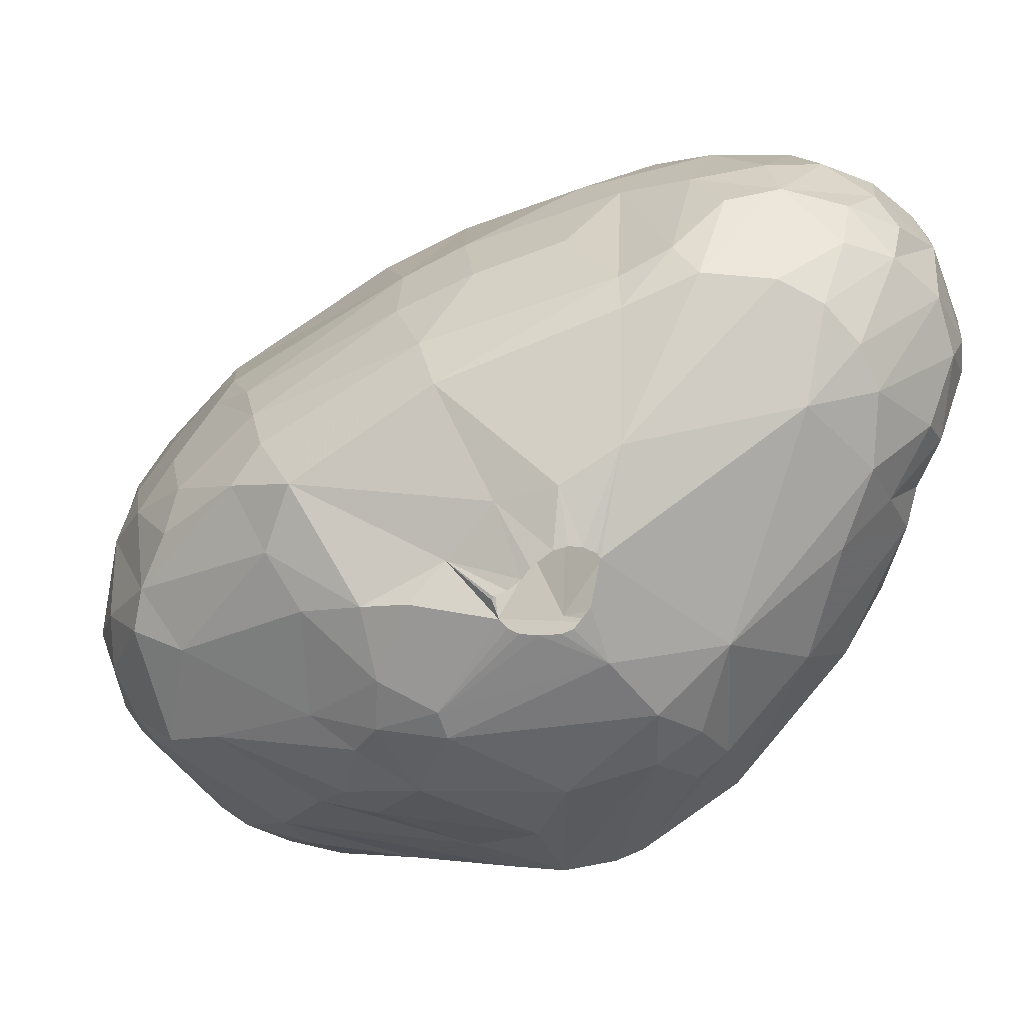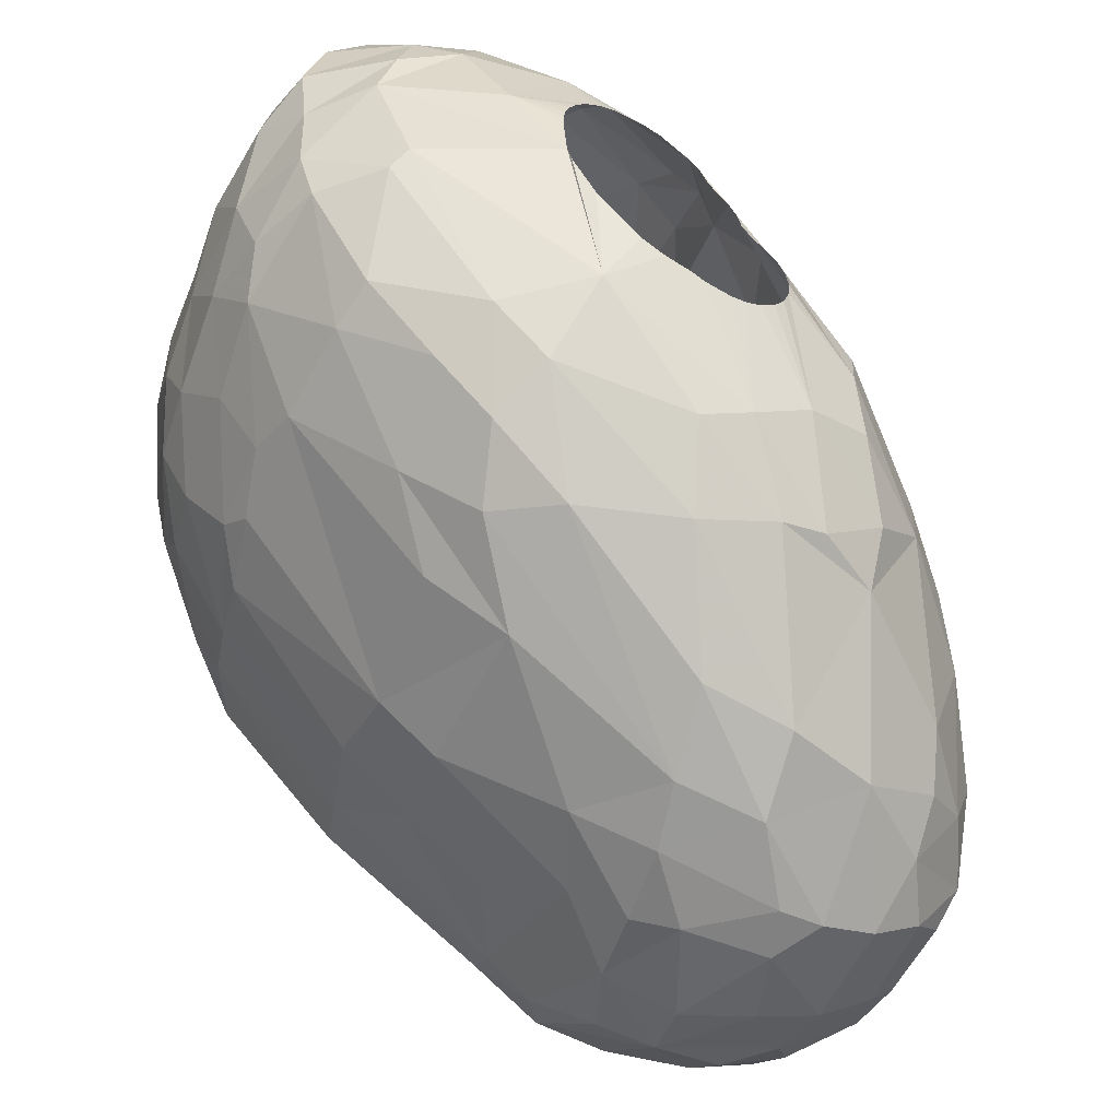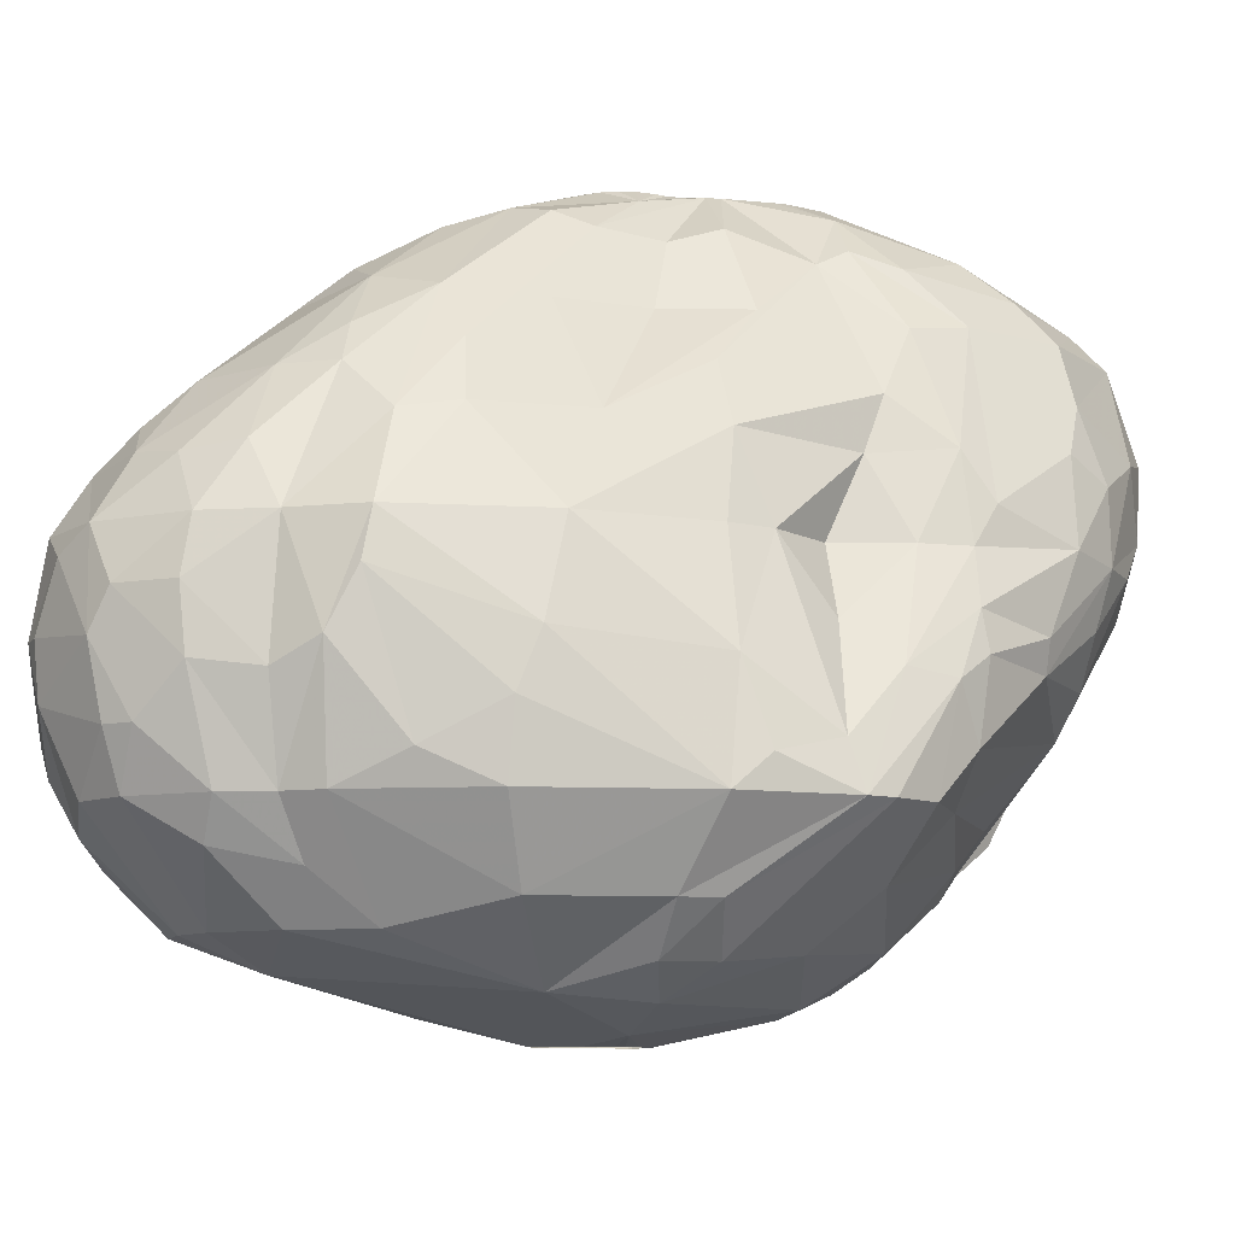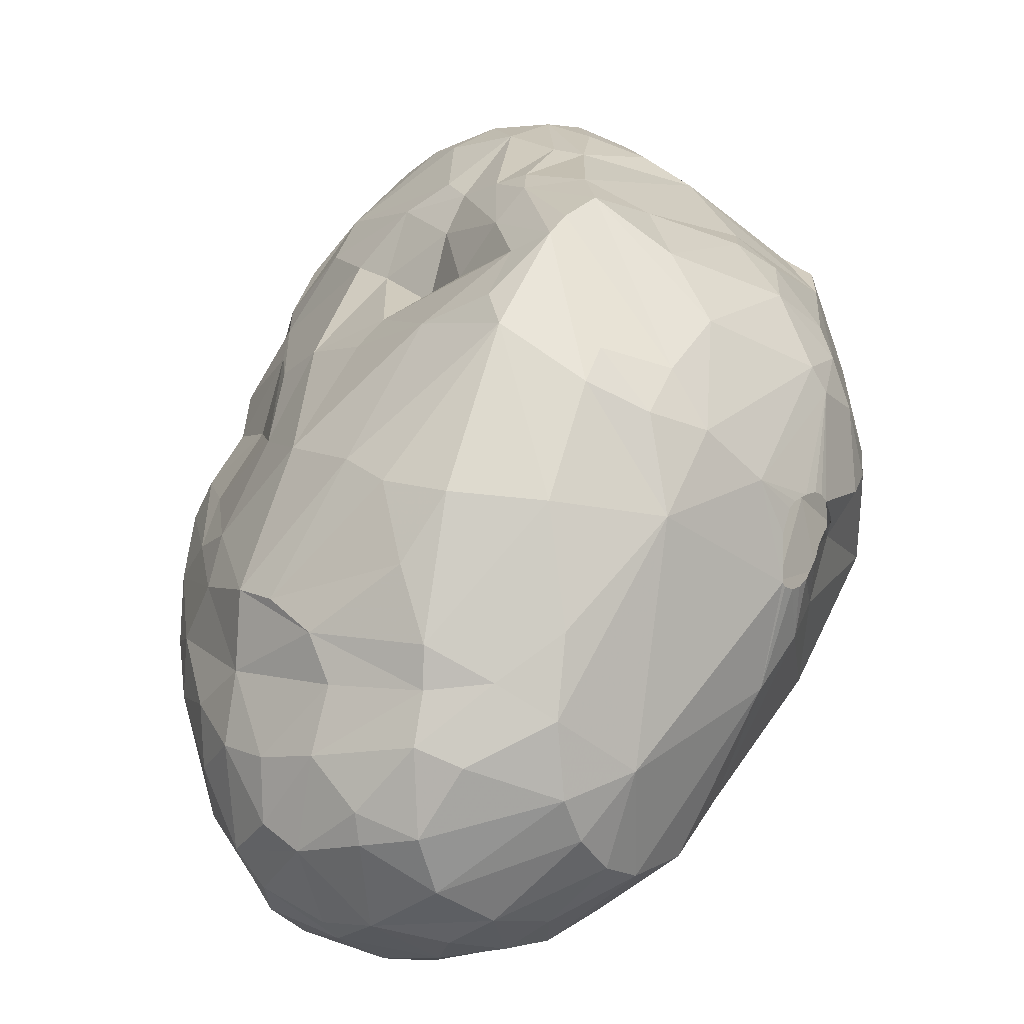
<metadata>
{"format":"obj","ext":"obj","renderer":"f3d","projection":"perspective","resolution":1024,"background":"white","views":[{"elev":-78.1,"azim":-10.4,"up":"+Z"},{"elev":-50.8,"azim":-26.5,"up":"+Y"},{"elev":-9.3,"azim":110.9,"up":"+Z"},{"elev":3.5,"azim":126.9,"up":"+Y"}]}
</metadata>
<code>
v 59.82 86.31 297.6
v 59.96 83.05 295.8
v 59.97 83 300
v 60.01 84.92 295.5
v 60.02 86.5 301.2
v 60.26 80.81 297.6
v 60.27 82.11 292.8
v 60.4 85.73 291.9
v 60.47 86.82 293.7
v 60.54 87.03 295.5
v 60.56 89.19 300.6
v 60.68 80.39 300.6
v 60.7 80.19 293.7
v 60.73 87.64 303.3
v 60.83 84.34 289.8
v 60.99 85.15 303.3
v 61.06 82.28 303.3
v 61.14 78.99 299.1
v 61.16 80.31 290.7
v 61.28 86.42 289.8
v 61.38 88.49 295.5
v 61.44 89.73 297.6
v 61.48 90.02 303.3
v 61.63 80.39 303.3
v 61.67 78.18 295.5
v 61.8 88.47 291.6
v 62.09 91.39 302.1
v 62.12 84.04 287.1
v 62.13 82.37 287.1
v 62.18 78.1 291
v 62.35 89.52 293.7
v 62.55 88.06 289.2
v 62.65 80.11 287.1
v 62.71 91.58 298.2
v 62.71 89.19 291
v 62.78 78.57 288.3
v 62.83 85.38 305.4
v 63.02 90.04 295.5
v 63.1 75.83 295.8
v 63.11 91.92 303.3
v 63.38 88.71 288.9
v 63.39 75.77 292.2
v 63.4 87.18 305.7
v 63.48 75.27 297.9
v 63.57 80.42 305.4
v 63.61 75.95 301.5
v 63.8 75.01 293.4
v 63.9 76.59 303.3
v 64.03 81.07 306
v 64.04 89.25 305.4
v 64.12 84.02 285.6
v 64.14 88.02 287.1
v 64.17 92.58 303.3
v 64.28 93.35 300.9
v 64.6 74.82 290.4
v 64.93 93.56 298.2
v 64.96 77.44 285.3
v 65.14 75.21 288
v 65.52 87.81 306.6
v 65.72 75.82 285.9
v 65.82 94.07 300
v 65.82 87.2 285.9
v 66.02 93.05 294.9
v 66.46 73.88 303.3
v 66.59 93.2 303.3
v 66.65 90.88 305.4
v 66.72 79.19 283.2
v 66.87 84.07 307.8
v 66.88 72.16 299.7
v 67.12 76.55 283.2
v 67.16 92.07 304.5
v 67.18 94.22 297
v 67.22 93.41 294.3
v 67.57 75.03 305.4
v 68.37 80.88 282.3
v 68.61 71.77 303.3
v 68.64 82.6 308.4
v 68.64 83.04 308.4
v 68.73 83.47 308.4
v 68.78 81.03 308.4
v 68.84 91.57 290.1
v 68.87 70.02 297.6
v 68.91 83.88 308.4
v 68.92 94.42 299.4
v 68.96 80.5 308.4
v 69.06 94.21 295.5
v 69.16 84.24 308.4
v 69.16 86.74 307.8
v 69.28 84.91 283.2
v 69.45 70.06 300.9
v 69.48 84.54 308.4
v 69.63 73.05 305.4
v 69.72 69.6 292.2
v 69.74 70.5 288.9
v 69.85 84.78 308.4
v 69.87 79.01 308.4
v 70.01 92.73 291.6
v 70.11 89.4 287.1
v 70.27 84.93 308.4
v 70.43 80.03 281.1
v 70.53 75.69 307.5
v 70.7 85 308.4
v 70.82 71.06 285.6
v 70.98 92.48 303.3
v 71.03 88.05 284.7
v 71.16 85.72 282.6
v 71.2 91.11 304.8
v 71.3 94.19 295.5
v 71.31 93.58 293.4
v 71.45 94.14 298.2
v 71.49 82.61 281.1
v 71.5 89.25 306.3
v 71.53 77.38 308.4
v 71.6 72.03 283.2
v 71.67 69.67 302.7
v 71.74 67.92 298.2
v 71.75 84.54 281.7
v 71.85 67.95 292.2
v 71.91 84.84 308.4
v 71.91 93.27 300.9
v 72.05 79.48 280.5
v 72.34 68.57 288.6
v 72.38 88.96 285.6
v 72.42 76.9 308.4
v 72.46 84.64 308.4
v 73.02 93.28 299.1
v 73.13 77.83 281.1
v 73.35 76.62 308.4
v 73.46 93.57 295.8
v 73.66 83.78 308.4
v 73.7 86.92 282.9
v 73.81 83.27 280.8
v 73.88 76.34 308.4
v 73.98 83.42 308.4
v 74.09 85.64 307.5
v 74.27 92.57 291.6
v 74.34 84.22 281.1
v 74.35 82.72 308.4
v 74.39 90.28 303.3
v 74.4 75.42 281.1
v 74.59 71.93 306.3
v 74.6 92.82 292.8
v 74.67 88.17 305.4
v 74.86 76.12 308.4
v 74.94 78.65 279.9
v 74.95 78.51 279.9
v 75.06 81.94 308.4
v 75.3 79.28 279.9
v 75.34 81.47 308.4
v 75.4 78.21 279.9
v 75.41 86.49 306
v 75.42 76.15 308.4
v 75.46 69.34 304.2
v 75.47 66.69 288.3
v 75.51 80.88 308.4
v 75.66 79.54 279.9
v 75.82 77.73 279.9
v 75.86 65.18 294.3
v 75.96 80.33 308.4
v 76 76.35 308.4
v 76.03 91.53 297
v 76.04 77.25 279.9
v 76.07 88.73 303
v 76.09 79.66 279.9
v 76.29 85.66 305.4
v 76.32 80.06 308.4
v 76.33 72.37 306.9
v 76.33 90.02 287.1
v 76.5 74.34 280.5
v 76.51 90.46 298.8
v 76.53 76.72 308.4
v 76.7 76.52 279.9
v 76.77 79.6 279.9
v 76.83 79.5 308.4
v 76.92 77.22 308.4
v 76.93 90.98 295.5
v 77.09 78.97 308.4
v 77.15 77.81 308.4
v 77.19 76.27 279.9
v 77.2 78.38 308.4
v 77.3 64.81 291.3
v 77.34 88.21 300.6
v 77.43 82.85 306.6
v 77.43 67.27 284.7
v 77.49 66.06 300.6
v 77.54 79.4 279.9
v 77.6 91.33 293.4
v 77.62 79.95 307.8
v 77.63 68.18 283.2
v 77.69 91.62 291.9
v 77.7 76.21 279.9
v 77.92 79.15 279.9
v 77.98 91.29 288.9
v 78.04 64.56 297.6
v 78.08 89.43 295.5
v 78.15 87.74 298.5
v 78.19 69.71 305.1
v 78.22 76.35 279.9
v 78.37 78.28 279.9
v 78.37 76.5 279.9
v 78.39 72.57 280.8
v 78.41 73.42 307.2
v 78.44 88.38 284.7
v 78.57 81.25 306
v 78.66 63.77 295.2
v 79.01 91.01 291
v 79.02 85.89 282.6
v 79.03 84.49 303.3
v 79.12 63.49 292.2
v 79.12 65.89 284.7
v 79.16 86.73 295.5
v 79.4 80.23 280.2
v 79.68 63.7 289.2
v 79.87 90.45 287.1
v 79.88 70.03 305.1
v 80.1 66.46 283.2
v 80.16 79.37 306.3
v 80.28 76.43 307.2
v 80.31 81.47 303.3
v 80.41 89.64 291.3
v 80.52 77.94 306.9
v 80.61 62.88 293.1
v 80.72 87.61 292.8
v 80.8 64.06 286.5
v 80.87 65.43 300.6
v 80.91 74.22 306.6
v 81.21 63.8 297.9
v 81.29 83.9 301.2
v 81.56 82.03 281.1
v 81.76 89.71 287.1
v 81.98 86.01 295.5
v 82 84.2 282.3
v 82.16 71.64 305.1
v 82.21 69.62 303.9
v 82.24 84.78 298.8
v 82.35 62.7 289.5
v 82.66 88.44 288.9
v 82.71 89.06 287.1
v 82.81 63.31 287.1
v 82.85 78.93 303.3
v 82.86 66.19 283.2
v 83.01 62.69 295.5
v 83.38 82.68 282.3
v 83.51 84.98 295.5
v 83.62 79.08 281.4
v 83.66 62.36 293.7
v 83.81 84.93 284.1
v 84.17 73.24 304.2
v 84.26 65.31 299.7
v 84.58 81.35 299.1
v 84.62 62.36 291
v 84.63 75.9 303.6
v 84.64 62.71 295.5
v 84.64 70.27 282
v 84.67 66.75 283.2
v 84.71 83.76 284.1
v 84.78 86.85 288.3
v 84.82 85.81 291.3
v 85.19 64.67 285.3
v 85.36 63.48 287.1
v 85.73 85.8 287.1
v 85.77 77.27 301.5
v 86.22 67.93 283.2
v 86.39 73.62 302.1
v 86.55 63.08 289.2
v 86.61 68.4 300.6
v 86.68 63.22 295.5
v 86.74 62.75 291.6
v 86.88 79.69 284.1
v 87.14 75.27 283.2
v 87.19 77.9 299.1
v 87.2 81.27 295.5
v 87.21 69.47 283.2
v 87.21 66.75 299.1
v 87.22 65.04 297.6
v 87.25 64.95 286.2
v 87.5 63.96 288
v 87.6 73.93 300.6
v 87.61 72.25 283.2
v 87.75 71.73 300.6
v 88.27 76.04 298.8
v 88.39 80.98 291.9
v 88.53 64.36 295.5
v 88.59 63.75 292.2
v 88.74 80.01 287.1
v 88.77 73.53 285
v 88.91 80.31 289.8
v 89 67.61 297.9
v 89.28 64.6 290.1
v 89.33 66.16 287.1
v 89.41 64.48 292.2
v 89.67 71.86 297.9
v 89.75 70.68 285.6
v 89.78 77.51 288.3
v 89.81 69.56 297.6
v 89.89 65.5 294.6
v 90 74.83 287.1
v 90.02 73.25 287.1
v 90.08 76.24 295.5
v 90.32 68.15 287.1
v 90.33 73.34 295.5
v 90.37 66.87 295.5
v 90.46 76.05 293.7
v 90.54 71.36 287.1
v 90.77 75.02 291.6
v 90.79 73.25 290.7
v 90.92 70.7 295.5
v 90.94 67.81 289.2
v 91.11 67.33 291.9
v 91.17 68.99 289.2
v 91.22 68.14 293.4
v 91.33 70.54 293.4
v 91.38 70.82 291
g foo
f 234 248 233
f 72 73 63
f 86 73 72
f 275 283 302
f 275 267 283
f 52 28 20
f 257 261 238
f 256 243 247
f 100 121 127
f 117 132 111
f 137 132 117
f 75 111 100
f 89 111 75
f 117 111 89
f 207 229 137
f 279 254 245
f 241 201 254
f 70 127 140
f 70 100 127
f 131 137 117
f 207 137 131
f 232 229 207
f 243 229 232
f 245 229 243
f 114 140 169
f 131 117 106
f 270 279 245
f 216 201 241
f 189 169 201
f 70 140 114
f 67 75 100
f 106 117 89
f 255 241 254
f 189 201 216
f 114 169 189
f 256 245 243
f 273 254 279
f 273 263 254
f 255 254 263
f 67 100 70
f 247 243 232
f 269 245 256
f 269 270 245
f 51 75 67
f 286 279 270
f 210 189 216
f 184 114 189
f 203 207 131
f 60 70 114
f 51 89 75
f 131 106 105
f 214 207 203
f 214 232 207
f 293 273 279
f 184 189 210
f 57 70 60
f 62 106 89
f 105 106 62
f 230 232 214
f 230 247 232
f 293 279 286
f 103 114 184
f 60 114 103
f 57 67 70
f 123 131 105
f 203 131 123
f 297 270 269
f 297 286 270
f 276 255 263
f 259 255 276
f 259 241 255
f 29 67 57
f 51 67 29
f 62 89 51
f 224 210 216
f 122 103 184
f 58 60 103
f 300 273 293
f 290 273 300
f 290 263 273
f 276 263 290
f 239 241 259
f 239 216 241
f 224 216 239
f 28 51 29
f 168 203 123
f 238 247 230
f 256 247 238
f 261 269 256
f 285 297 269
f 298 286 297
f 154 122 184
f 33 29 57
f 52 62 51
f 98 105 62
f 123 105 98
f 285 269 261
f 304 293 286
f 28 52 51
f 261 256 238
f 304 286 298
f 239 259 260
f 98 168 123
f 214 203 168
f 300 293 304
f 260 259 276
f 213 224 239
f 210 224 213
f 94 58 103
f 36 60 58
f 36 57 60
f 41 62 52
f 168 98 81
f 214 168 193
f 297 285 294
f 277 260 276
f 94 103 122
f 36 33 57
f 15 20 28
f 32 52 20
f 237 257 238
f 313 304 298
f 310 300 304
f 308 300 310
f 308 290 300
f 289 290 308
f 289 276 290
f 277 276 289
f 181 210 213
f 181 184 210
f 181 154 184
f 285 261 287
f 239 260 265
f 213 239 236
f 55 58 94
f 41 52 32
f 81 62 41
f 98 62 81
f 206 214 193
f 206 230 214
f 265 260 277
f 19 33 36
f 19 29 33
f 15 28 29
f 238 230 206
f 310 304 313
f 30 19 36
f 81 193 168
f 265 277 289
f 251 239 265
f 236 239 251
f 294 285 287
f 305 297 294
f 298 297 305
f 30 36 58
f 7 29 19
f 136 193 81
f 306 298 305
f 313 298 306
f 118 122 154
f 7 15 29
f 26 32 20
f 220 238 206
f 237 238 220
f 268 251 265
f 93 55 94
f 26 41 32
f 35 41 26
f 97 136 81
f 206 193 190
f 258 261 257
f 303 294 287
f 305 294 303
f 309 308 310
f 309 289 308
f 118 154 181
f 93 122 118
f 93 94 122
f 42 58 55
f 30 58 42
f 20 15 8
f 190 193 136
f 258 257 237
f 282 261 258
f 282 287 261
f 309 310 313
f 284 265 289
f 222 213 236
f 209 213 222
f 181 213 209
f 291 289 309
f 291 284 289
f 268 265 284
f 246 236 251
f 222 236 246
f 8 26 20
f 73 81 41
f 109 136 97
f 47 55 93
f 13 19 30
f 13 7 19
f 187 220 206
f 303 287 282
f 313 306 312
f 47 42 55
f 8 15 7
f 63 41 35
f 73 41 63
f 97 81 73
f 142 190 136
f 237 220 223
f 311 313 312
f 311 309 313
f 9 26 8
f 187 206 190
f 21 26 9
f 31 63 35
f 187 190 142
f 246 251 268
f 158 118 181
f 21 35 26
f 31 35 21
f 301 306 305
f 301 312 306
f 296 291 309
f 108 136 109
f 142 136 108
f 272 282 258
f 299 305 303
f 301 305 299
f 253 246 268
f 205 209 222
f 158 209 205
f 158 181 209
f 44 47 93
f 39 42 47
f 220 187 176
f 296 284 291
f 283 284 296
f 267 284 283
f 267 268 284
f 116 93 118
f 25 30 42
f 25 13 30
f 129 187 142
f 176 187 129
f 231 237 223
f 258 237 231
f 267 253 268
f 2 7 13
f 2 8 7
f 86 97 73
f 109 97 86
f 231 223 211
f 299 303 282
f 311 312 307
f 302 309 311
f 296 309 302
f 116 118 158
f 244 258 231
f 272 258 244
f 39 25 42
f 4 8 2
f 4 9 8
f 10 21 9
f 38 31 21
f 195 223 220
f 211 223 195
f 299 282 272
f 242 246 253
f 222 246 242
f 39 47 44
f 4 10 9
f 38 63 31
f 108 109 86
f 129 142 108
f 195 220 176
f 307 312 301
f 205 222 242
f 302 311 307
f 283 296 302
f 6 2 13
f 196 211 195
f 271 299 272
f 227 242 253
f 72 63 56
f 110 129 108
f 176 129 161
f 301 299 281
f 292 307 301
f 295 307 292
f 18 25 39
f 1 4 2
f 1 10 4
f 34 38 21
f 56 38 34
f 56 63 38
f 108 86 72
f 161 129 126
f 195 176 170
f 194 158 205
f 116 158 194
f 82 93 116
f 44 93 82
f 22 21 10
f 34 21 22
f 170 176 161
f 231 211 196
f 235 272 244
f 302 307 295
f 227 205 242
f 227 194 205
f 44 18 39
f 84 108 72
f 288 275 302
f 249 267 275
f 249 253 267
f 126 129 110
f 281 299 271
f 288 302 295
f 274 275 288
f 249 227 253
f 6 13 25
f 3 2 6
f 1 2 3
f 110 108 84
f 18 6 25
f 250 272 235
f 271 272 250
f 278 301 281
f 292 301 278
f 44 82 69
f 22 10 1
f 235 244 231
f 228 250 235
f 225 227 249
f 185 194 227
f 54 56 34
f 72 56 54
f 235 231 196
f 225 185 227
f 46 18 44
f 12 6 18
f 3 6 12
f 5 1 3
f 84 72 61
f 196 195 170
f 274 288 266
f 249 275 274
f 69 82 116
f 61 72 54
f 120 126 110
f 139 161 126
f 170 161 139
f 182 196 170
f 235 196 182
f 281 271 262
f 280 292 278
f 295 292 280
f 11 22 1
f 280 288 295
f 266 288 280
f 90 116 194
f 34 22 11
f 139 126 120
f 90 69 116
f 46 44 69
f 11 1 5
f 120 110 84
f 250 228 208
f 240 271 250
f 262 271 240
f 115 90 194
f 27 34 11
f 54 34 27
f 228 235 182
f 264 280 278
f 234 249 274
f 185 115 194
f 252 281 262
f 278 281 252
f 24 18 46
f 24 12 18
f 16 5 3
f 40 54 27
f 234 274 266
f 234 225 249
f 64 69 90
f 64 46 69
f 17 3 12
f 17 16 3
f 53 54 40
f 53 61 54
f 65 61 53
f 65 84 61
f 163 170 139
f 182 170 163
f 264 278 252
f 153 185 225
f 27 11 23
f 248 280 264
f 248 266 280
f 24 17 12
f 11 5 14
f 240 250 219
f 197 225 234
f 76 90 115
f 24 46 48
f 14 5 16
f 40 27 23
f 120 84 65
f 165 182 163
f 165 228 182
f 208 228 165
f 219 250 208
f 248 234 266
f 197 153 225
f 48 46 64
f 23 11 14
f 104 120 65
f 139 120 104
f 153 115 185
f 64 90 76
f 140 157 162
f 127 157 140
f 127 150 157
f 127 146 150
f 127 145 146
f 127 148 145
f 121 148 127
f 132 148 121
f 132 156 148
f 132 164 156
f 132 173 164
f 212 173 132
f 212 186 173
f 212 192 186
f 212 199 192
f 212 200 199
f 201 198 200
f 201 191 198
f 169 191 201
f 169 179 191
f 169 172 179
f 140 172 169
f 140 162 172
f 111 132 121
f 100 111 121
f 137 212 132
f 245 212 229
f 245 200 212
f 254 200 245
f 254 201 200
f 229 212 137
f 96 101 113
f 85 101 96
f 85 80 101
f 77 68 80
f 78 68 77
f 79 68 78
f 83 68 79
f 87 68 83
f 87 91 68
f 95 88 91
f 99 88 95
f 102 88 99
f 119 88 102
f 119 125 88
f 130 135 125
f 130 134 135
f 138 147 134
f 159 188 155
f 166 188 159
f 174 188 166
f 177 188 174
f 180 188 177
f 175 202 178
f 171 202 175
f 171 160 202
f 144 167 152
f 133 167 144
f 128 124 133
f 91 88 68
f 125 112 88
f 125 135 112
f 147 135 134
f 149 183 147
f 188 149 155
f 180 218 188
f 178 218 180
f 178 226 218
f 178 202 226
f 160 152 202
f 124 167 133
f 124 101 167
f 113 101 124
f 80 49 101
f 88 59 68
f 188 221 217
f 218 221 188
f 167 101 141
f 80 37 49
f 68 37 80
f 88 66 59
f 135 143 112
f 147 165 135
f 183 165 147
f 152 167 202
f 49 74 101
f 59 37 68
f 135 151 143
f 165 151 135
f 149 204 183
f 149 217 204
f 188 217 149
f 202 167 215
f 101 92 141
f 88 71 66
f 49 45 74
f 59 43 37
f 59 50 43
f 112 71 88
f 101 74 92
f 66 50 59
f 143 107 112
f 218 252 221
f 226 248 218
f 202 233 226
f 167 197 215
f 167 141 197
f 74 45 48
f 218 248 252
f 202 215 233
f 183 208 165
f 204 208 183
f 226 233 248
f 141 153 197
f 49 17 45
f 37 17 49
f 66 40 50
f 112 107 71
f 217 262 240
f 221 262 217
f 221 252 262
f 215 234 233
f 141 92 153
f 74 48 64
f 45 24 48
f 37 43 16
f 40 23 50
f 66 71 53
f 143 139 107
f 143 151 139
f 217 219 204
f 74 76 92
f 43 14 16
f 43 50 14
f 107 139 104
f 248 264 252
f 215 197 234
f 45 17 24
f 17 37 16
f 50 23 14
f 66 53 40
f 92 115 153
f 76 115 92
f 71 65 53
f 71 104 65
f 107 104 71
f 151 163 139
f 151 165 163
f 204 219 208
f 217 240 219
f 74 64 76
g

</code>
